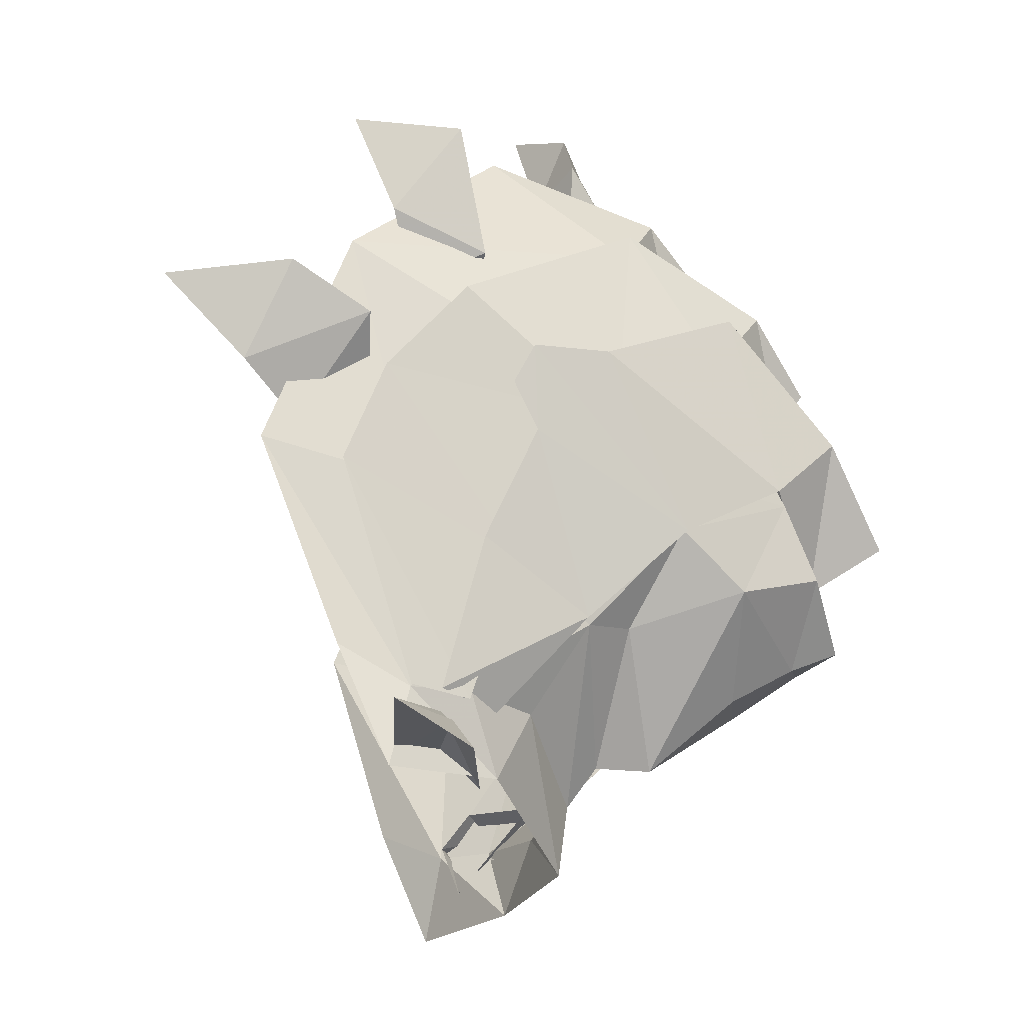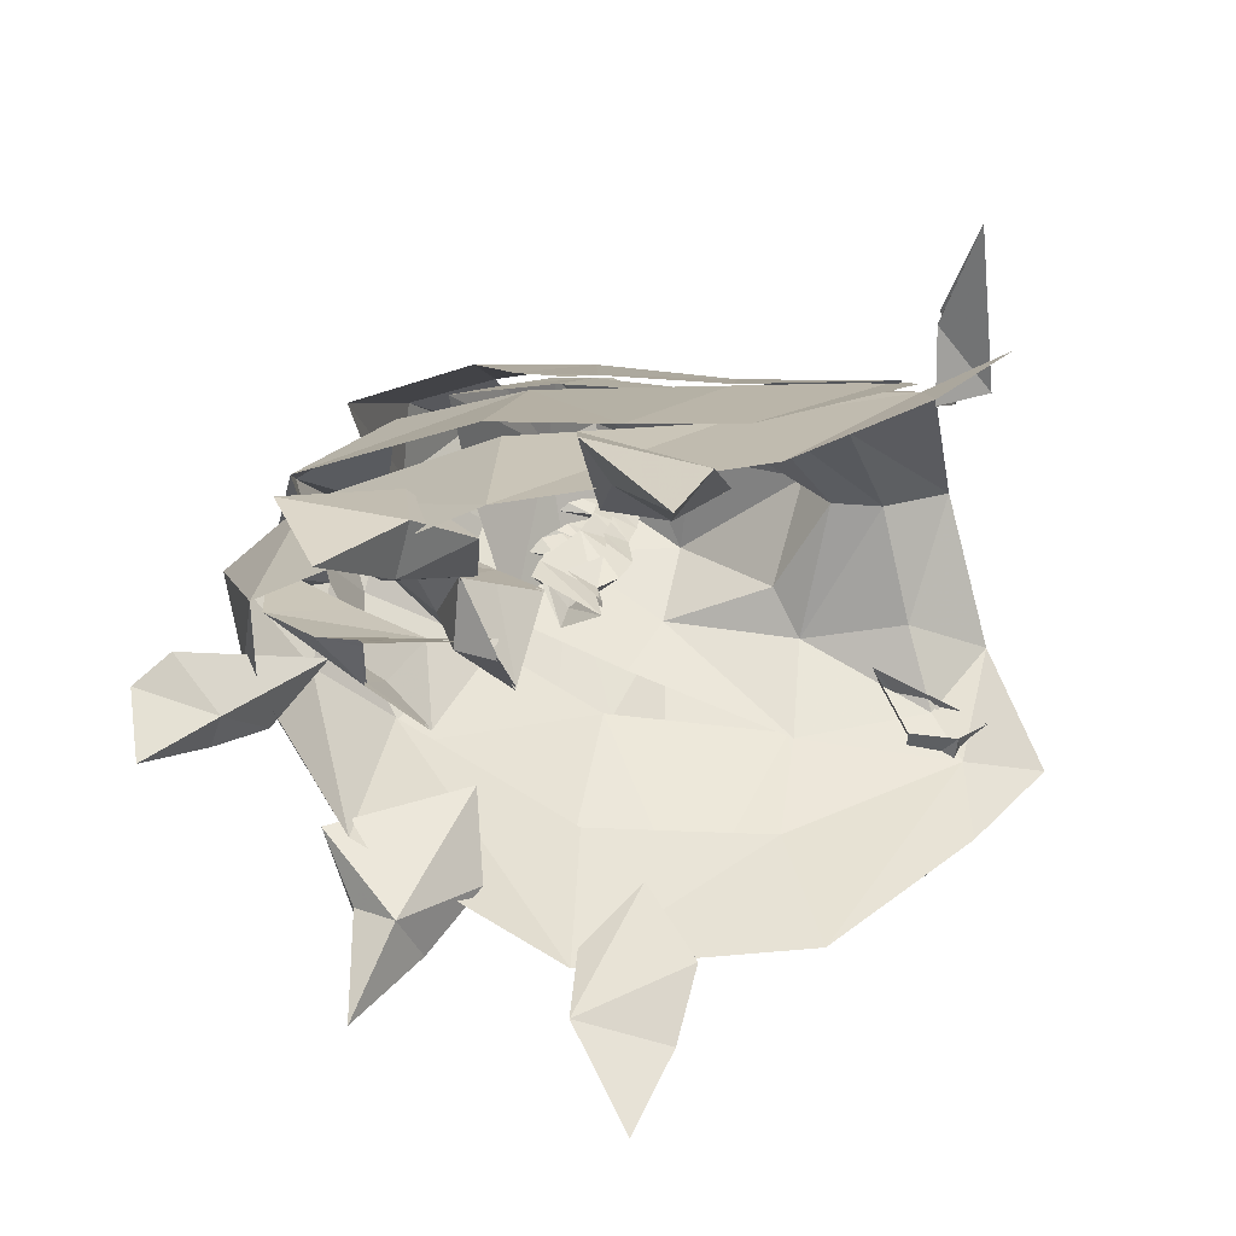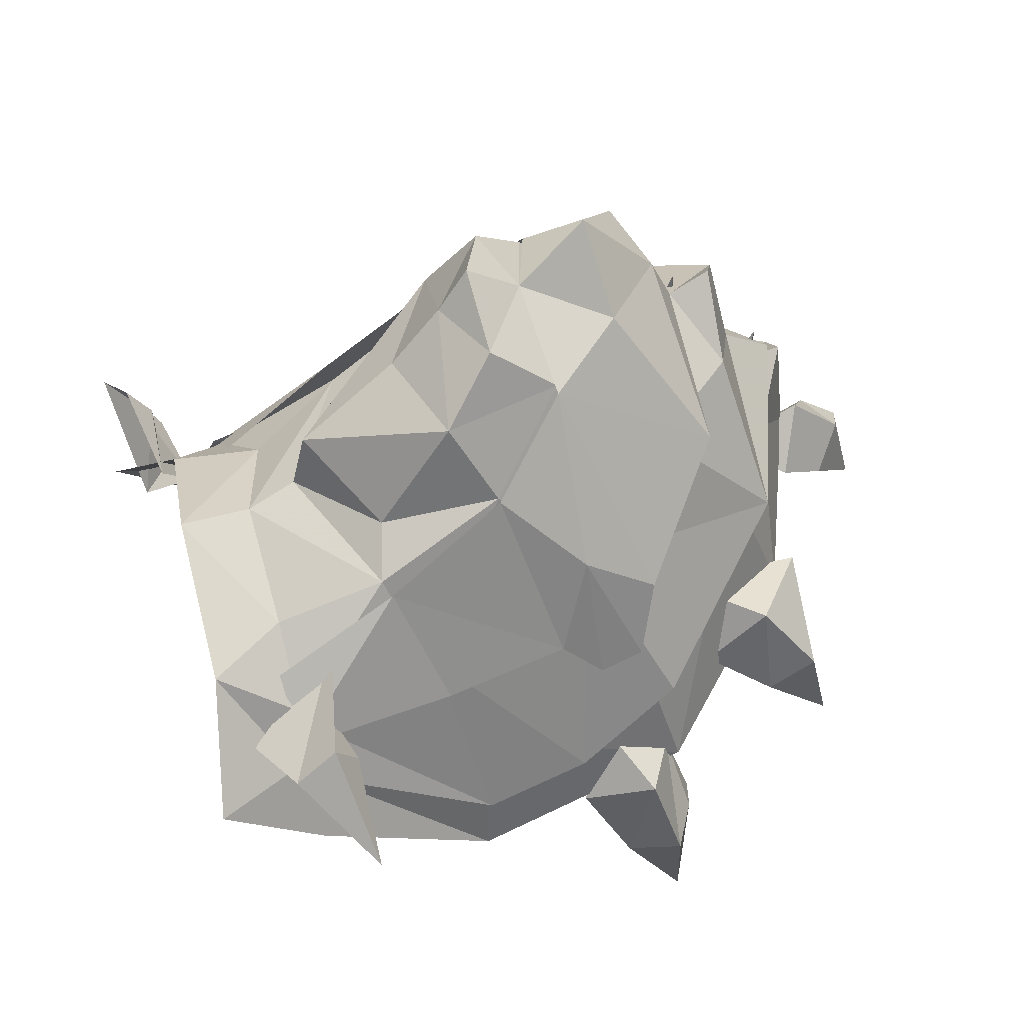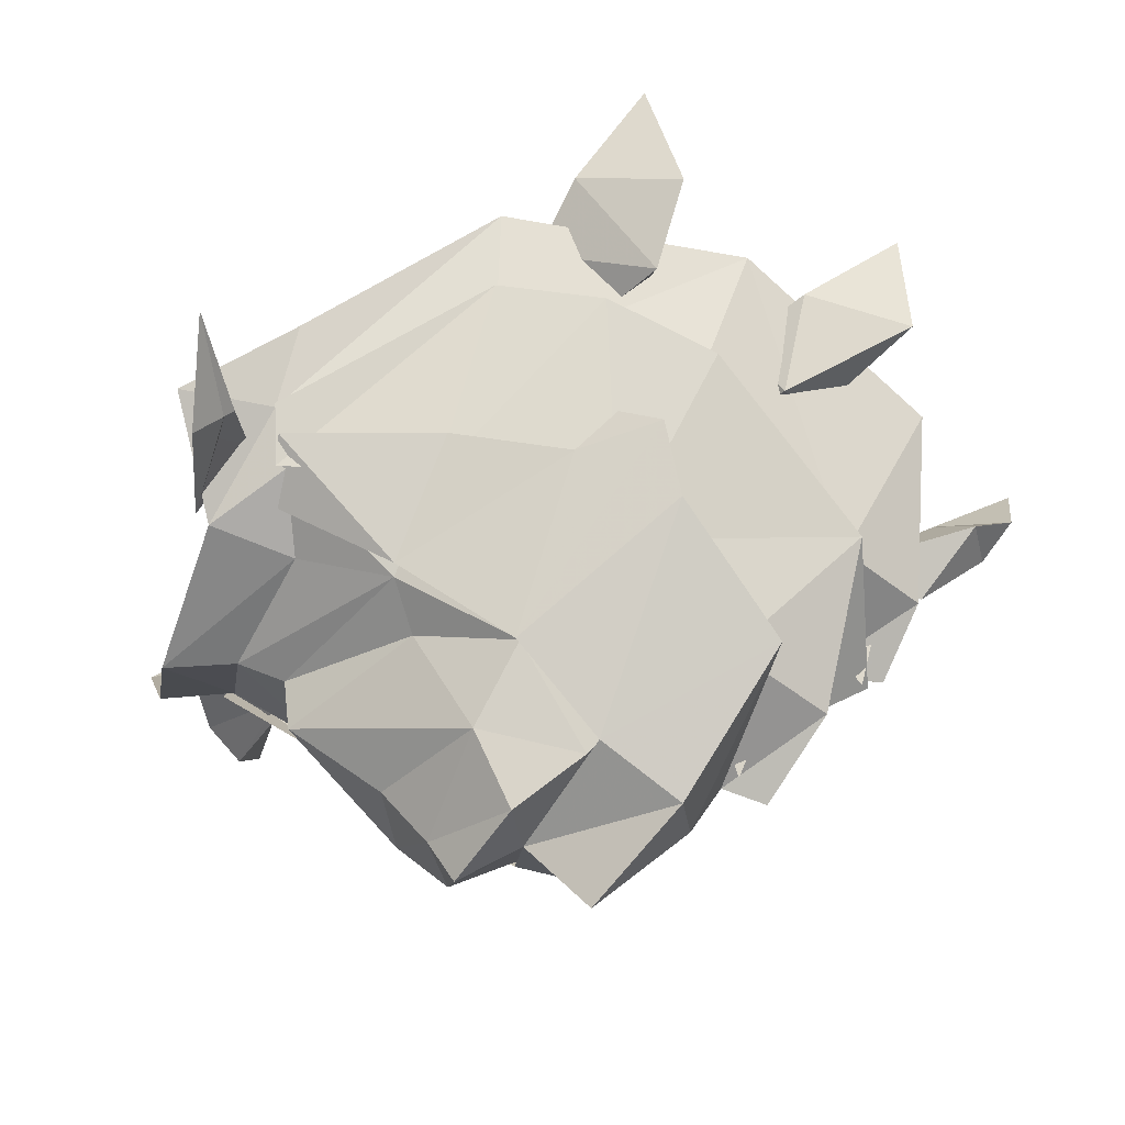
<metadata>
{"format":"obj","ext":"obj","renderer":"f3d","projection":"perspective","resolution":1024,"background":"white","views":[{"elev":70.0,"azim":-67.3,"up":"+Y"},{"elev":25.6,"azim":172.2,"up":"+Y"},{"elev":56.0,"azim":-27.7,"up":"+Z"},{"elev":57.0,"azim":10.5,"up":"+Y"}]}
</metadata>
<code>
g common_shoulder_30531
v -1.219 -5.022 3.031
v -0.1056 -2.419 2.691
v -2.107 -4.952 2.319
v -2.471 -3.514 1.84
v -0.6561 -4.817 1.967
v -0.6214 -3.342 1.332
v 11.13 -4.963 -3.134
v 10.16 -4.072 -1.571
v 10.06 -4.803 -3.743
v 8.823 -3.848 -2.842
v 11.38 -3.825 -3.356
v 11.91 -2.546 -2.366
v 6.352 -7.023 -4.863
v 6.013 -6.234 -3.002
v 5.347 -6.385 -5.166
v 4.709 -5.313 -3.864
v 7.104 -6.144 -4.905
v 7.05 -4.993 -3.55
v -1.171 4.645 1.03
v -1.456 3.784 2.076
v -0.8171 6.166 1.216
v -1.259 6.408 1.897
v -0.6484 4.373 0.566
v -0.6937 5.963 0.897
v 8.839 4.109 -4.024
v 10.07 4.583 -2.662
v 10.14 4.965 -4.97
v 12.49 5.263 -4.291
v 10.59 2.977 -3.143
v 11.45 4.121 -4.277
v 4.394 5.176 -4.842
v 7.069 6.139 -4.136
v 4.954 6.173 -6.233
v 7.3 6.824 -6.066
v 6.746 4.862 -4.76
v 6.719 5.937 -6.173
v 12.79 -0.6507 -1.766
v 13.91 -0.5593 -2.551
v 13.61 0.4169 -0.7502
v 14.83 0.2162 -2.107
v 14.52 1.344 -2.225
v 15.3 0.9335 -2.759
v 4.833 -0.3444 7.5
v 3.483 -1.062 6.46
v 6.097 -0.9752 6.321
v 4.102 -2.099 4.901
v 1.283 -2.163 3.769
v 1.761 -3.519 1.773
v 5.045 -2.707 3.816
v 7.419 -1.796 4.803
v -0.9524 -1.657 3.101
v -1.312 -3.317 2.15
v 8.204 1.057 5.333
v 6.352 1.238 7.09
v 1.788 -1.147 4.337
v 0.6414 0.8891 4.029
v -0.4467 0.8576 3.769
v 4.438 1.26 7.357
v 3.253 1.148 6.361
v 6.571 -4.218 -0.1759
v 2.453 -4.514 -0.522
v 7.234 -5.272 -3.817
v 2.122 -5.309 -3.688
v 11.39 -2.618 -2.737
v 10.2 -2.058 1.067
v 5.719 4.019 3.978
v 5.107 3.329 5.739
v 7.41 3.235 5.853
v 6.15 2.86 7.149
v 6.658 4.393 2.772
v 3.464 4.909 0.4424
v 2.901 3.822 2.868
v 8.727 3.726 4.177
v 0.3011 4.557 1.143
v 0.6713 3.156 2.388
v 3.413 2.952 3.644
v 3.552 5.809 -5.223
v 4.056 5.25 -1.865
v 8.833 5.361 -5.408
v 8.175 5.06 -1.527
v 11.82 3.222 0.1976
v 13.01 2.985 -3.706
v -1.276 -7.187 1.757
v -1.645 -3.399 1.05
v 11.67 -5.03 -5.619
v 10.62 -3.666 -4.205
v 8.808 -2.242 -1.669
v 6.564 -6.799 -7.414
v 7.427 -5.506 -5.219
v 5.577 -4.215 -2.491
v -1.675 4.745 0.2022
v -1.33 8.222 0.2277
v 10.43 3.822 -4.962
v 11.91 4.972 -6.735
v 8.767 2.705 -2.586
v 5.702 5.284 -6.356
v 6.04 6.448 -8.658
v 5.34 4.146 -3.531
v 15.25 -0.00797 -4.063
v 13.68 0.2219 -2.819
v 11.56 0.4747 -1.148
v 5.16 1.349 8.157
v 1.013 1.014 5.195
v 11.87 -0.6602 0.79
v 11.4 0.6985 1.846
v 13.2 0.3963 -1.027
v 13.03 0.6771 1.622
v -1.646 -4.903 -0.6089
v -1.767 -3.961 1.059
v 12.97 0.3165 -1.789
v -2.727 -2.357 3.169
v -1.98 0.8982 4.187
v -3.703 -4.556 1.466
v 13.5 1.805 0.2575
v -0.1886 4.943 -0.06003
v -0.04194 5.479 -1.815
v -1.108 3.836 2.334
v -2.097 5.58 0.2998
f 1 2 3
f 4 3 2
f 5 6 1
f 2 1 6
f 7 8 9
f 10 9 8
f 11 12 7
f 8 7 12
f 13 14 15
f 16 15 14
f 17 18 13
f 14 13 18
f 19 20 21
f 22 21 20
f 20 23 22
f 24 22 23
f 25 26 27
f 28 27 26
f 26 29 28
f 30 28 29
f 31 32 33
f 34 33 32
f 32 35 34
f 36 34 35
f 37 38 39
f 40 39 38
f 39 40 41
f 42 41 40
f 43 44 45
f 46 45 44
f 47 48 46
f 49 46 48
f 46 49 45
f 50 45 49
f 51 52 47
f 48 47 52
f 53 54 50
f 45 50 54
f 55 56 47
f 57 47 56
f 43 58 44
f 59 44 58
f 60 61 62
f 63 62 61
f 64 65 62
f 60 62 65
f 66 67 68
f 69 68 67
f 70 71 66
f 72 66 71
f 73 70 68
f 66 68 70
f 71 74 72
f 75 72 74
f 68 54 73
f 53 73 54
f 57 56 72
f 76 72 56
f 59 58 67
f 69 67 58
f 77 78 79
f 80 79 78
f 80 81 79
f 82 79 81
f 83 84 5
f 83 5 1
f 83 1 3
f 83 3 84
f 6 5 84
f 4 84 3
f 85 86 11
f 85 11 7
f 85 7 9
f 85 9 86
f 87 86 10
f 12 11 86
f 87 10 8
f 87 8 12
f 12 86 87
f 10 86 9
f 88 89 17
f 88 17 13
f 88 13 15
f 88 15 89
f 90 89 16
f 18 17 89
f 90 16 14
f 90 14 18
f 18 89 90
f 16 89 15
f 24 91 92
f 22 24 92
f 21 22 92
f 91 21 92
f 91 24 23
f 21 91 19
f 30 93 94
f 28 30 94
f 27 28 94
f 93 27 94
f 25 93 95
f 93 30 29
f 26 25 95
f 29 26 95
f 95 93 29
f 27 93 25
f 36 96 97
f 34 36 97
f 33 34 97
f 96 33 97
f 31 96 98
f 96 36 35
f 32 31 98
f 35 32 98
f 98 96 35
f 33 96 31
f 99 100 42
f 99 42 40
f 99 40 38
f 99 38 100
f 101 100 37
f 41 42 100
f 101 37 39
f 101 39 41
f 41 100 101
f 37 100 38
f 102 43 54
f 55 46 44
f 57 51 47
f 54 43 45
f 55 47 46
f 55 44 103
f 55 103 56
f 103 44 59
f 58 43 102
f 104 105 65
f 104 65 64
f 104 64 106
f 104 107 105
f 108 63 109
f 106 64 110
f 104 106 107
f 52 111 109
f 51 111 52
f 57 112 51
f 109 61 48
f 109 48 52
f 108 109 113
f 109 111 113
f 109 63 61
f 54 69 102
f 67 66 76
f 72 75 57
f 68 69 54
f 66 72 76
f 103 67 76
f 56 103 76
f 59 67 103
f 102 69 58
f 81 105 114
f 82 81 114
f 106 82 114
f 105 107 114
f 115 77 116
f 110 82 106
f 107 106 114
f 115 117 74
f 74 117 75
f 117 112 75
f 71 78 115
f 74 71 115
f 118 115 116
f 118 117 115
f 78 77 115
f 51 112 111
f 75 112 57
g jia1
v -1.414 -2.638 2.707
v -1.573 -3.838 1.67
v 1.309 -2.621 3.822
v 1.882 -4.096 1.413
v 7.823 5.92 -0.5009
v 5.654 4.262 4.097
v 8.45 5.556 1.018
v 7.618 3.471 5.615
v 3.487 5.229 0.1307
v 0.03721 4.954 0.583
v 2.923 4.28 2.819
v 0.2192 3.959 1.761
v 6.14 5.499 0.2704
v 6.871 5.833 -0.6021
v 4.039 -2.313 5.07
v 4.537 -4.303 1.64
v 5.996 -1.208 6.37
v 9.232 -2.298 4.072
v 7.792 -0.3393 6.91
v 7.946 1.368 8.24
v 6.352 1.238 7.09
v 9.597 1.145 6.108
v 10.05 1.022 4.946
v 6.847 -4.187 2.391
v 9.42 2.751 6.334
v 10.85 4.075 3.107
v 5.435 -3.636 3.457
v 5.271 -4.798 0.8811
v 6.224 -4.855 1.009
f 119 120 121
f 122 121 120
f 123 124 125
f 126 125 124
f 127 128 129
f 130 129 128
f 124 123 131
f 132 131 123
f 133 121 134
f 135 136 137
f 138 139 137
f 137 139 135
f 137 136 140
f 140 136 141
f 137 140 138
f 135 142 136
f 134 121 122
f 131 129 124
f 143 144 126
f 143 139 138
f 126 139 143
f 140 144 143
f 141 144 140
f 138 140 143
f 144 125 126
f 127 129 131
f 145 142 135
f 145 135 133
f 145 133 134
f 145 134 146
f 145 146 147
f 145 147 142
g jia2
v 8.267 -1.846 4.067
v 5.69 -3.216 2.867
v 10.8 -2.687 0.9411
v 7.028 -5.082 -0.9119
v 1.799 -3.582 2.143
v -1.505 -3.434 2.224
v 2.199 -5.358 -1.87
v -1.781 -4.139 1.082
v 8.627 5.756 -2.47
v 7.301 4.699 1.719
v 12.1 3.811 0.1563
v 9.887 3.627 3.206
v -0.1728 5.112 -0.03918
v 0.1071 4.686 1.195
v 3.797 5.801 -3.363
v 3.407 4.876 0.9596
v 4.55 -5.438 -1.765
v 10.63 -0.508 3.871
v 11.04 1.049 5.165
v 10.05 1.022 4.946
v 11.56 0.8011 2.815
v 12.73 0.6985 1.846
v 6.146 5.92 -3.348
v 11.95 2.295 3.55
f 148 149 150
f 151 150 149
f 152 153 154
f 155 154 153
f 156 157 158
f 159 158 157
f 160 161 162
f 163 162 161
f 149 152 164
f 148 150 165
f 166 167 165
f 165 150 168
f 167 148 165
f 168 150 169
f 165 168 166
f 164 152 154
f 149 164 151
f 170 163 157
f 171 158 159
f 171 167 166
f 168 158 171
f 171 159 167
f 169 158 168
f 166 168 171
f 162 163 170
f 156 170 157
g jiao1
v 9.911 0.559 1.996
v 9.202 1.272 2.159
v 8.827 -0.05577 0.2768
v 8.137 1.114 1.025
v 9.359 1.028 -0.4356
v 10.52 1.295 1.744
v 7.922 -0.5063 -0.953
v 7.252 0.9962 0.2224
v 9.157 0.879 -1.857
v 9.951 2.176 -0.4567
v 11.07 2.006 1.341
v 9.019 2.297 -1.743
v 8.385 0.8036 -2.265
v 10.38 1.476 4.82
f 172 173 174
f 175 174 173
f 176 177 174
f 172 174 177
f 174 175 178
f 179 178 175
f 180 176 178
f 174 178 176
f 175 173 181
f 182 181 173
f 182 177 181
f 176 181 177
f 179 175 183
f 181 183 175
f 181 176 183
f 180 183 176
f 180 178 184
f 173 172 185
f 172 177 185
f 184 183 180
f 185 182 173
f 185 177 182
g jiao031111111
v 9.919 0.4959 2.016
v 9.149 1.289 2.196
v 8.847 -0.1186 0.2844
v 8.091 1.131 1.07
v 9.414 0.997 -0.4565
v 10.57 1.254 1.734
v 7.945 -0.5687 -0.9489
v 7.208 1.014 0.2686
v 9.209 0.8578 -1.892
v 9.999 2.217 -0.4789
v 11.13 2.046 1.334
v 9.066 2.338 -1.768
v 8.415 0.7748 -2.317
v 10.39 1.482 4.885
f 186 187 188
f 189 188 187
f 190 191 188
f 186 188 191
f 188 189 192
f 193 192 189
f 194 190 192
f 188 192 190
f 189 187 195
f 196 195 187
f 196 191 195
f 190 195 191
f 193 189 197
f 195 197 189
f 195 190 197
f 194 197 190
f 194 192 198
f 187 186 199
f 186 191 199
f 198 197 194
f 199 196 187
f 199 191 196
g jiao2
v 10.49 -0.0299 -1.277
v 11.56 0.3446 -0.2359
v 9.672 0.702 -1.073
v 10.97 0.879 0.1119
v 12.06 0.8571 -0.6305
v 10.92 0.6129 -2.576
v 9.688 -0.6561 -2.206
v 8.259 0.6291 -1.142
v 12.73 1.388 -0.8674
v 11.83 1.453 -2.291
v 10.98 1.81 -3.317
v 12.57 1.094 1.966
f 200 201 202
f 203 202 201
f 204 201 205
f 200 205 201
f 200 202 206
f 207 206 202
f 203 208 202
f 209 202 208
f 209 208 205
f 204 205 208
f 207 202 210
f 209 210 202
f 205 200 206
f 203 201 211
f 201 204 211
f 210 209 205
f 211 208 203
f 211 204 208
g jiao041111111
v 10.5 -0.09124 -1.252
v 11.58 0.2805 -0.2233
v 9.649 0.7082 -1.01
v 10.92 0.8868 0.1574
v 12.1 0.8054 -0.6405
v 10.96 0.5683 -2.601
v 9.703 -0.7118 -2.173
v 8.255 0.635 -1.076
v 12.79 1.414 -0.8765
v 11.86 1.512 -2.302
v 11.01 1.87 -3.318
v 12.59 1.101 2.027
f 212 213 214
f 215 214 213
f 216 213 217
f 212 217 213
f 212 214 218
f 219 218 214
f 215 220 214
f 221 214 220
f 221 220 217
f 216 217 220
f 219 214 222
f 221 222 214
f 217 212 218
f 215 213 223
f 213 216 223
f 222 221 217
f 223 220 215
f 223 216 220
g jianijao
v 5.336 1.187 2.843
v 4.7 1.372 3.72
v 4.969 1.485 2.855
v 4.537 1.533 3.468
v 5.635 1.502 2.98
v 5.067 1.556 3.684
v 6.753 0.6612 0.09349
v 5.927 0.8403 0.9409
v 6.279 1.198 -0.1832
v 5.807 1.277 0.0483
v 7.166 1.216 0.2444
v 6.548 1.268 0.7789
v 6.313 1.305 1.098
v 5.617 1.034 2.016
v 6 1.389 2.064
v 6.988 0.5479 -0.5653
v 6.262 1.094 -1.251
v 7.277 1.201 0.1149
v 5.186 1.431 2.052
v 5.833 1.436 2.367
v 5.955 1.333 2.947
v 5.657 1.31 3.05
v 5.957 1.487 2.771
v 5.489 1.49 2.862
v 6.35 1.226 1.83
v 5.995 1.213 2.195
v 6.2 1.377 1.597
v 6 1.389 2.064
v 6.83 1.111 1.429
v 6.409 1.114 1.461
v 6.858 1.273 1.208
v 6.313 1.305 1.098
v 6.843 1.087 0.7906
v 6.522 1.086 0.8814
v 6.715 1.244 0.5929
v 6.196 1.29 0.7243
v 5.132 1.739 3.764
v 5.771 1.785 2.864
v 6.358 1.799 1.294
v 7.322 1.751 0.06685
v 5.979 1.784 2.165
v 7.56 1.723 -0.5995
v 6.091 1.708 3.094
v 6.389 1.675 2.997
v 6.513 1.62 2.056
v 6.784 1.576 1.878
v 6.673 1.528 1.807
v 7.089 1.467 1.779
v 6.783 1.467 1.229
v 7.099 1.409 1.142
v 4.589 1.576 3.984
v 5.441 1.387 1.466
v 5.468 1.334 0.6176
v 3.792 1.584 4.133
v 6.057 1.519 3.089
v 5.204 1.54 3.468
v 6.59 1.517 2.966
v 6.414 1.424 2.055
v 5.755 1.475 2.662
v 7.105 1.409 1.848
v 6.74 1.311 1.665
v 6.078 1.368 1.827
v 7.369 1.259 1.576
v 6.763 1.264 0.958
v 6.25 1.32 1.268
v 7.284 1.211 0.735
f 224 225 226
f 227 226 225
f 224 228 225
f 229 225 228
f 230 231 232
f 233 232 231
f 234 235 230
f 231 230 235
f 231 236 237
f 238 237 236
f 239 230 240
f 232 240 230
f 241 234 239
f 230 239 234
f 237 224 242
f 226 242 224
f 237 243 224
f 228 224 243
f 244 245 246
f 247 246 245
f 248 249 250
f 251 250 249
f 252 253 254
f 255 254 253
f 256 257 258
f 259 258 257
f 227 260 226
f 261 226 260
f 229 228 260
f 261 260 228
f 233 262 232
f 263 232 262
f 262 235 263
f 234 263 235
f 238 236 264
f 262 264 236
f 232 263 240
f 265 240 263
f 263 234 265
f 241 265 234
f 226 261 242
f 264 242 261
f 228 243 261
f 264 261 243
f 247 266 246
f 267 246 266
f 251 268 250
f 269 250 268
f 255 270 254
f 271 254 270
f 259 272 258
f 273 258 272
f 274 225 229
f 237 242 275
f 243 237 238
f 237 275 231
f 231 276 233
f 236 231 235
f 277 227 225
f 277 225 274
f 231 275 276
f 278 279 245
f 278 244 280
f 244 246 280
f 245 279 247
f 278 245 244
f 281 282 249
f 281 248 283
f 248 250 283
f 249 282 251
f 281 249 248
f 284 285 253
f 284 252 286
f 252 254 286
f 253 285 255
f 284 253 252
f 287 288 257
f 287 256 289
f 256 258 289
f 257 288 259
f 287 257 256
f 229 260 274
f 275 242 264
f 238 264 243
f 262 275 264
f 233 276 262
f 235 262 236
f 260 227 277
f 274 260 277
f 276 275 262
f 266 279 278
f 280 267 278
f 280 246 267
f 247 279 266
f 267 266 278
f 268 282 281
f 283 269 281
f 283 250 269
f 251 282 268
f 269 268 281
f 270 285 284
f 286 271 284
f 286 254 271
f 255 285 270
f 271 270 284
f 272 288 287
f 289 273 287
f 289 258 273
f 259 288 272
f 273 272 287
g jianijao01111111
v 5.214 1.176 2.83
v 4.664 1.299 3.69
v 4.893 1.508 2.821
v 4.473 1.539 3.41
v 5.361 1.147 1.938
v 5.105 1.448 2.026
v 5.11 1.82 3.744
v 5.13 1.821 3.709
v 5.753 1.296 -0.01705
v 6 1.556 0.496
v 6.208 1.217 -0.228
v 6.816 1.575 -0.07339
v 6.25 1.233 -0.7169
v 5.569 1.801 2.847
v 5.467 1.153 1.724
v 3.743 1.623 4.074
v 4.664 1.299 3.69
v 5.359 1.407 1.447
v 5.609 1.712 2.101
v 5.875 1.677 1.368
v 5.654 1.674 1.908
v 5.386 1.341 0.5908
v 5.881 1.645 0.9391
v 6.184 1.143 -0.7305
v 5.633 1.041 1.187
v 5.629 1.036 0.7584
v 5.814 1.033 0.3743
v 6.474 0.8517 -0.0589
v 6.202 1.08 -0.8261
f 290 291 292
f 293 292 291
f 294 290 295
f 292 295 290
f 293 296 292
f 297 292 296
f 298 299 300
f 300 301 302
f 292 303 295
f 294 295 304
f 305 293 306
f 307 295 308
f 309 307 310
f 298 311 312
f 296 293 305
f 311 307 309
f 303 292 297
f 303 308 295
f 307 308 310
f 311 309 312
f 298 312 299
f 299 301 300
f 300 302 313
f 304 295 307
f 304 307 314
f 314 307 311
f 315 314 311
f 315 311 298
f 316 315 298
f 298 300 316
f 317 316 300
f 300 313 317
f 313 318 317

</code>
